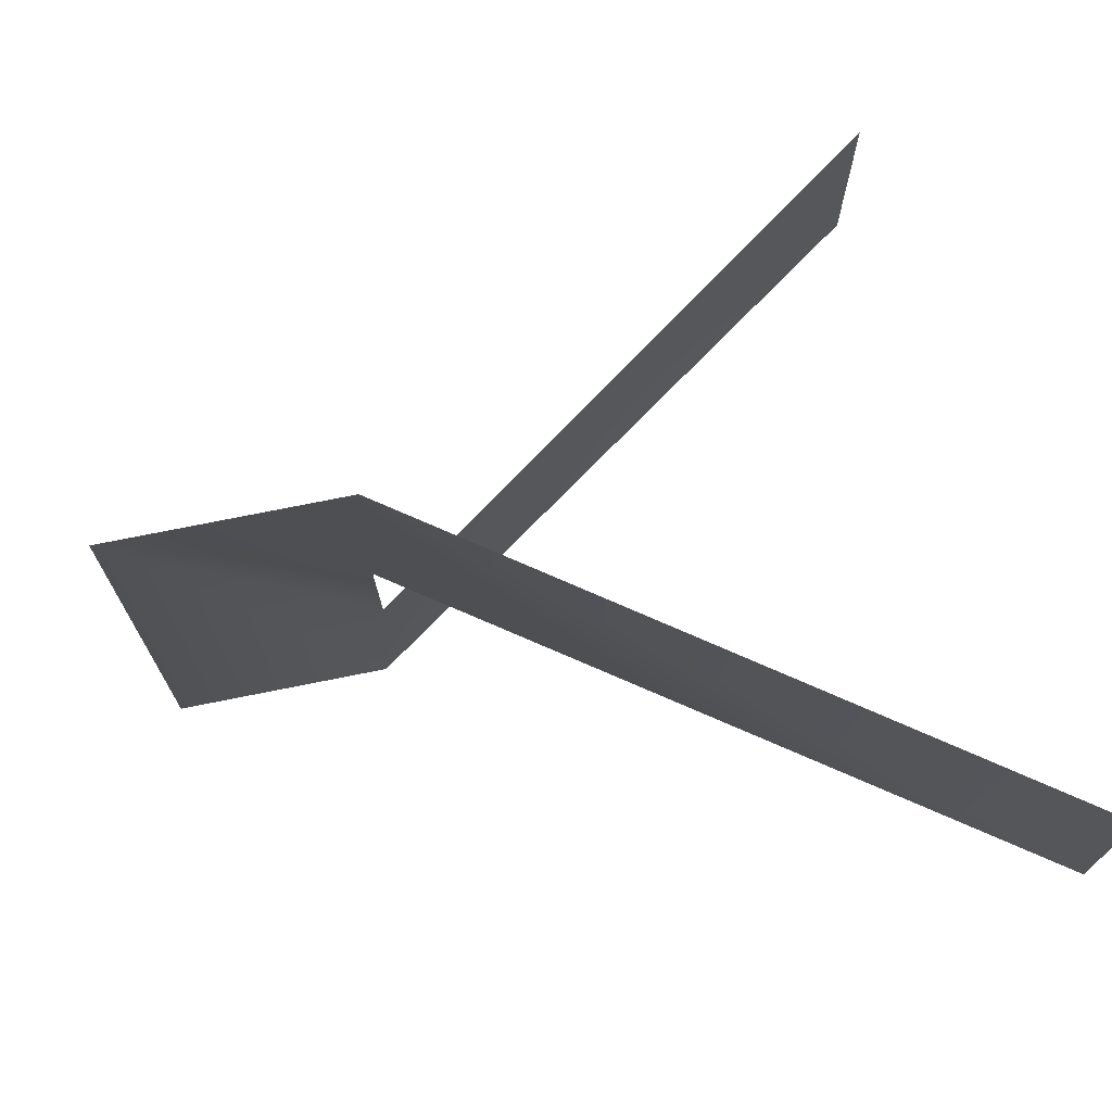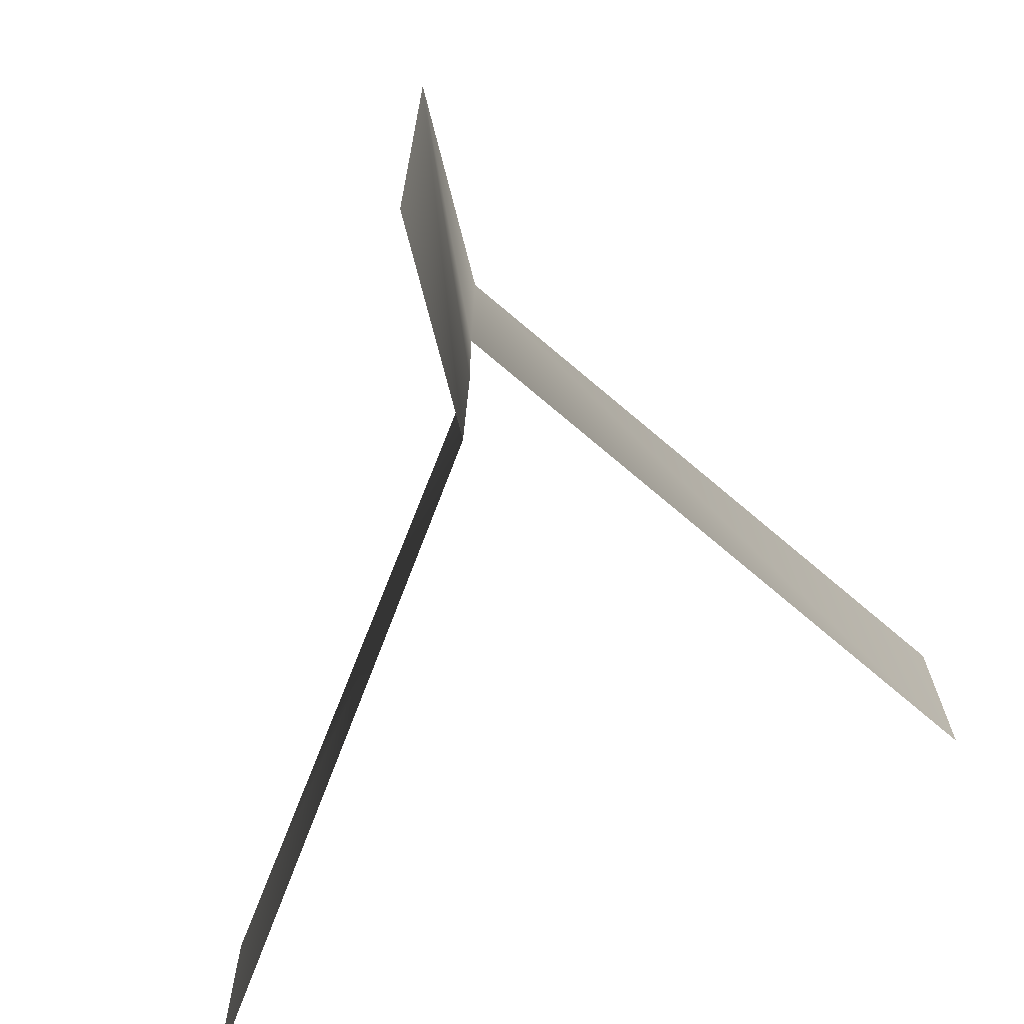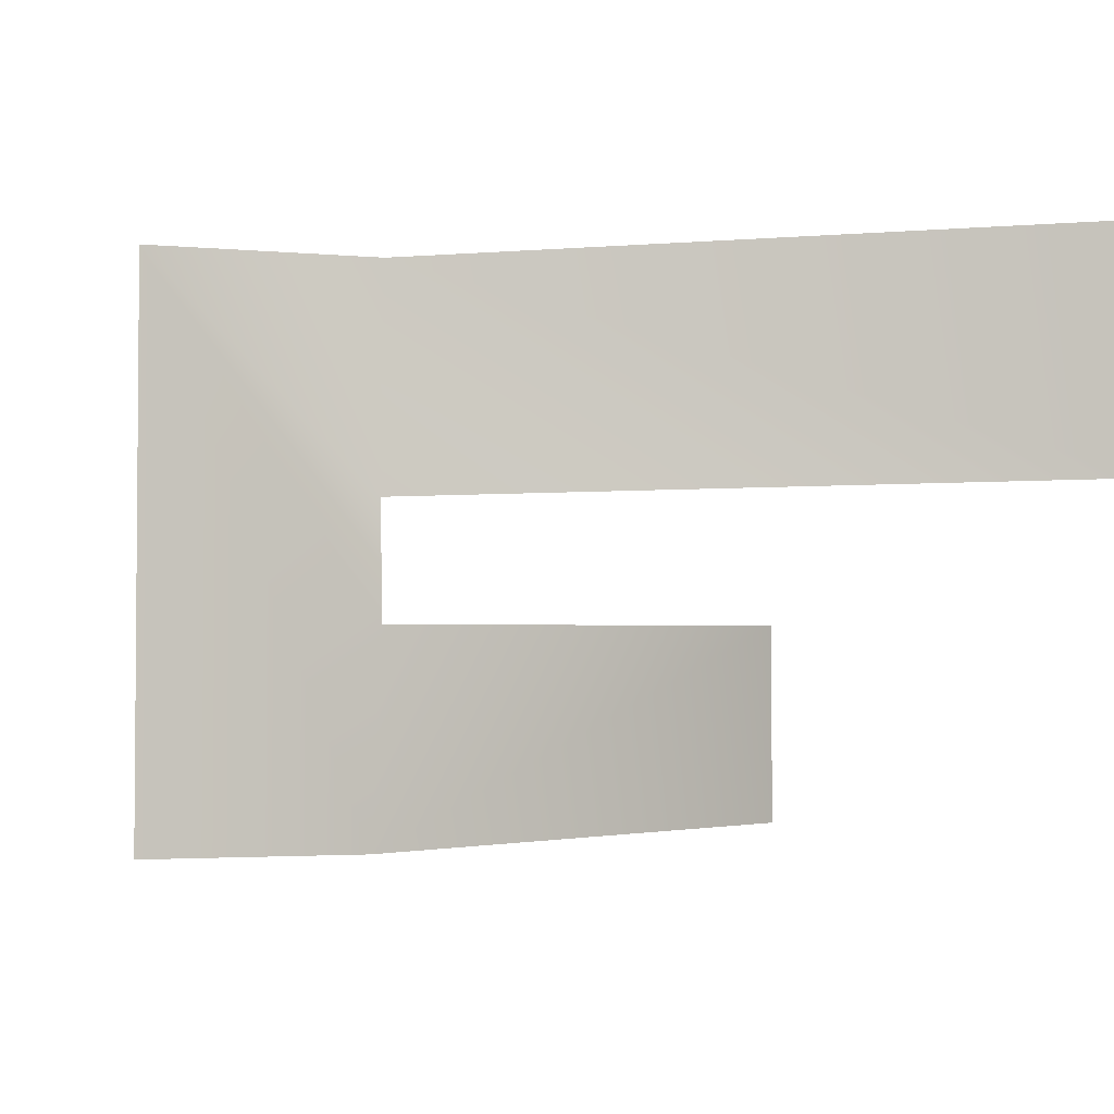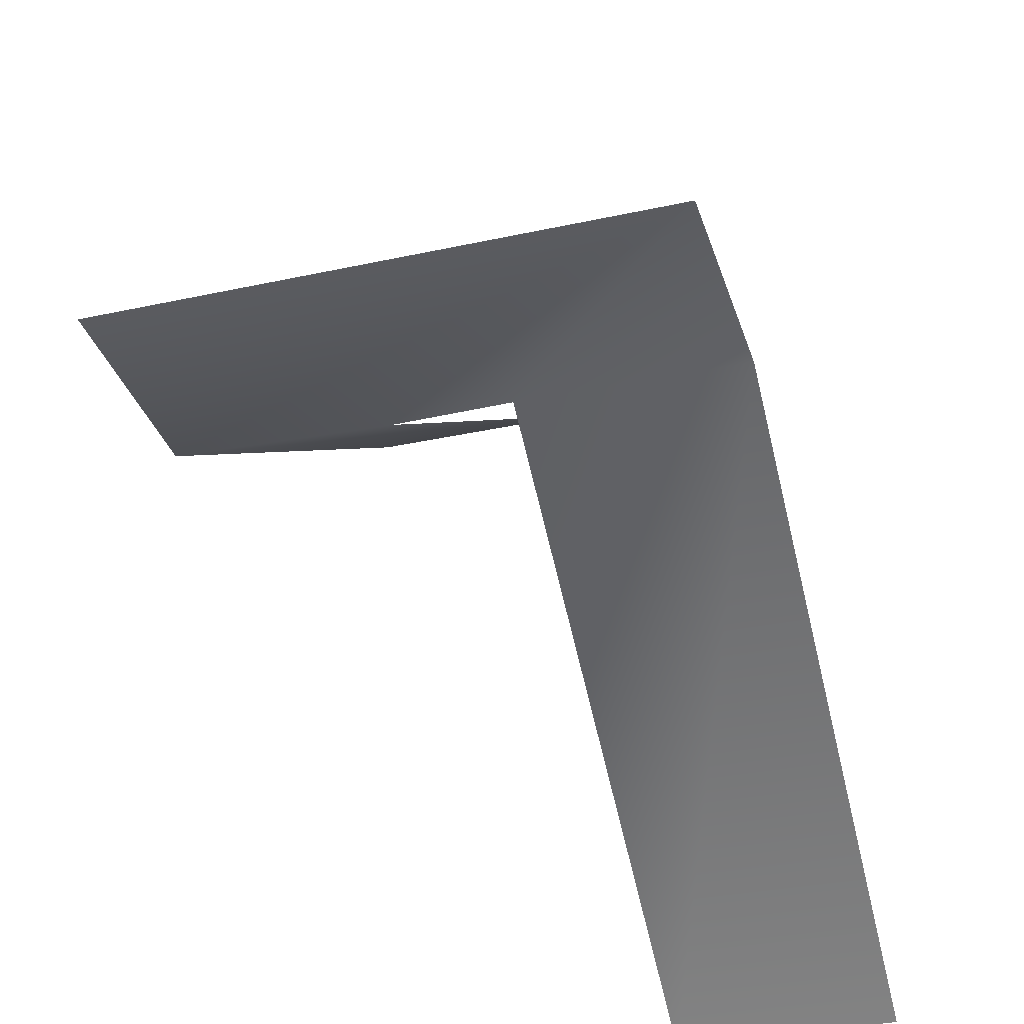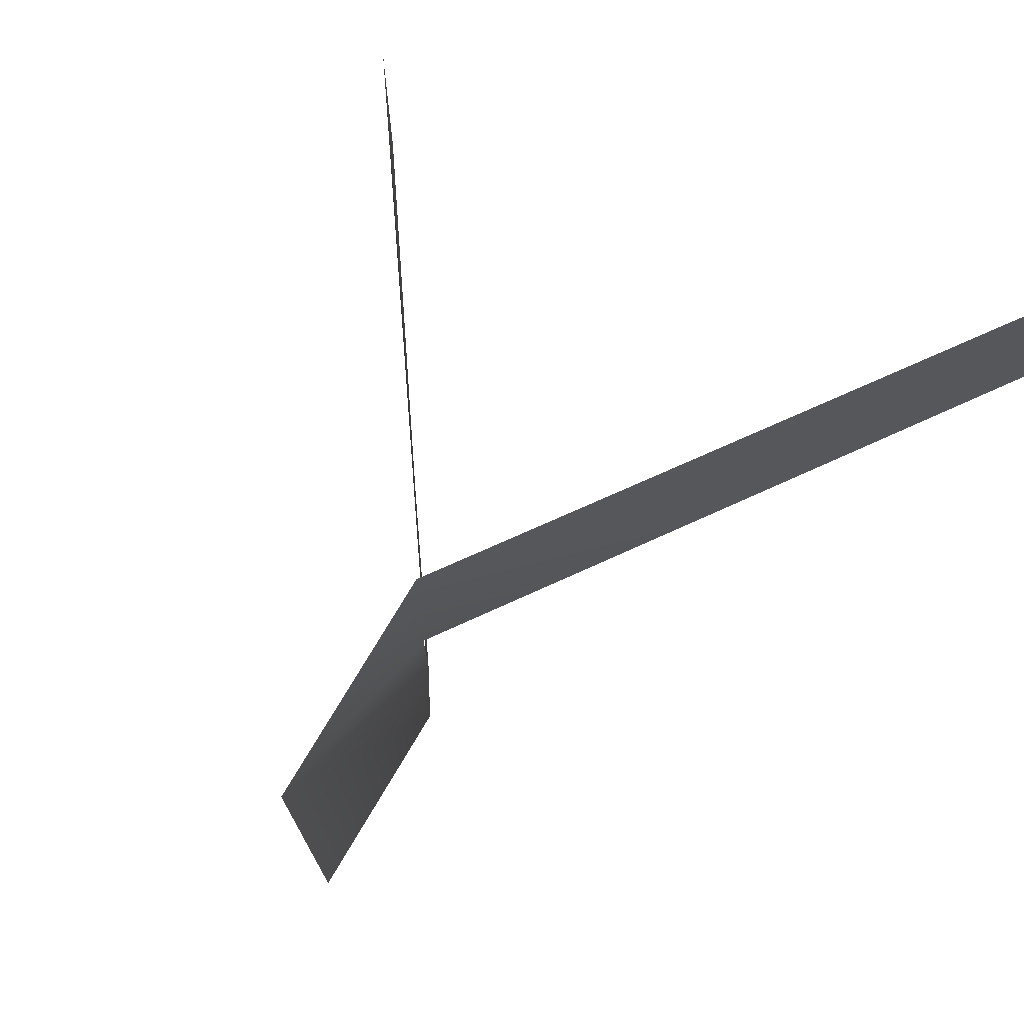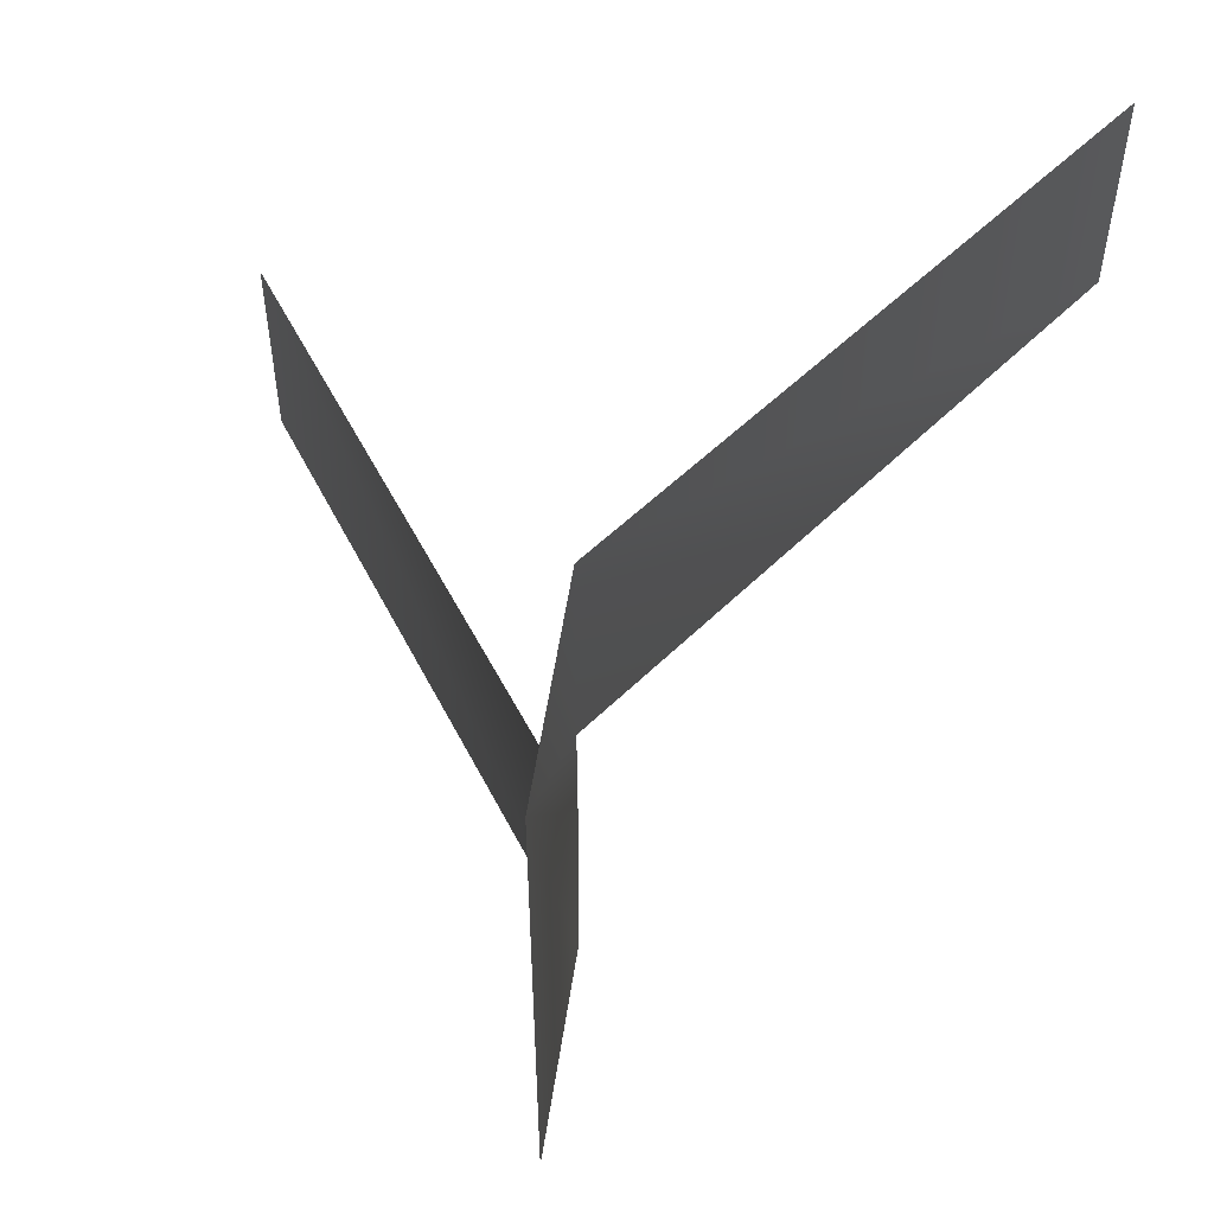
<metadata>
{"format":"obj","ext":"obj","renderer":"f3d","projection":"perspective","resolution":1024,"background":"white","views":[{"elev":72.3,"azim":-11.4,"up":"+Z"},{"elev":-68.9,"azim":-76.0,"up":"+Z"},{"elev":-3.0,"azim":-19.1,"up":"+Z"},{"elev":-33.7,"azim":-73.4,"up":"+Y"},{"elev":73.3,"azim":-59.5,"up":"+Z"},{"elev":52.9,"azim":-81.7,"up":"+Z"}]}
</metadata>
<code>
g bright_stair_1b:default1
v -85.73 90 -96.26
v -115.5 75 -96.28
v -115.5 75 -75.67
v -85.73 60 -75.62
v -85.73 60 -83.92
v -107.1 75 -83.98
v -107 75 -88.37
v -85.73 90 -87.9
v -107.4 75 -96.27
v -106.9 75 -75.64
g bright_stair_1b:group2 bright_stair_1b:pasted__polySurface53 polySurface21
f 1 9 8
f 8 9 7
f 2 3 9
f 9 3 7
f 7 3 6
f 3 10 6
f 4 5 10
f 10 5 6

</code>
